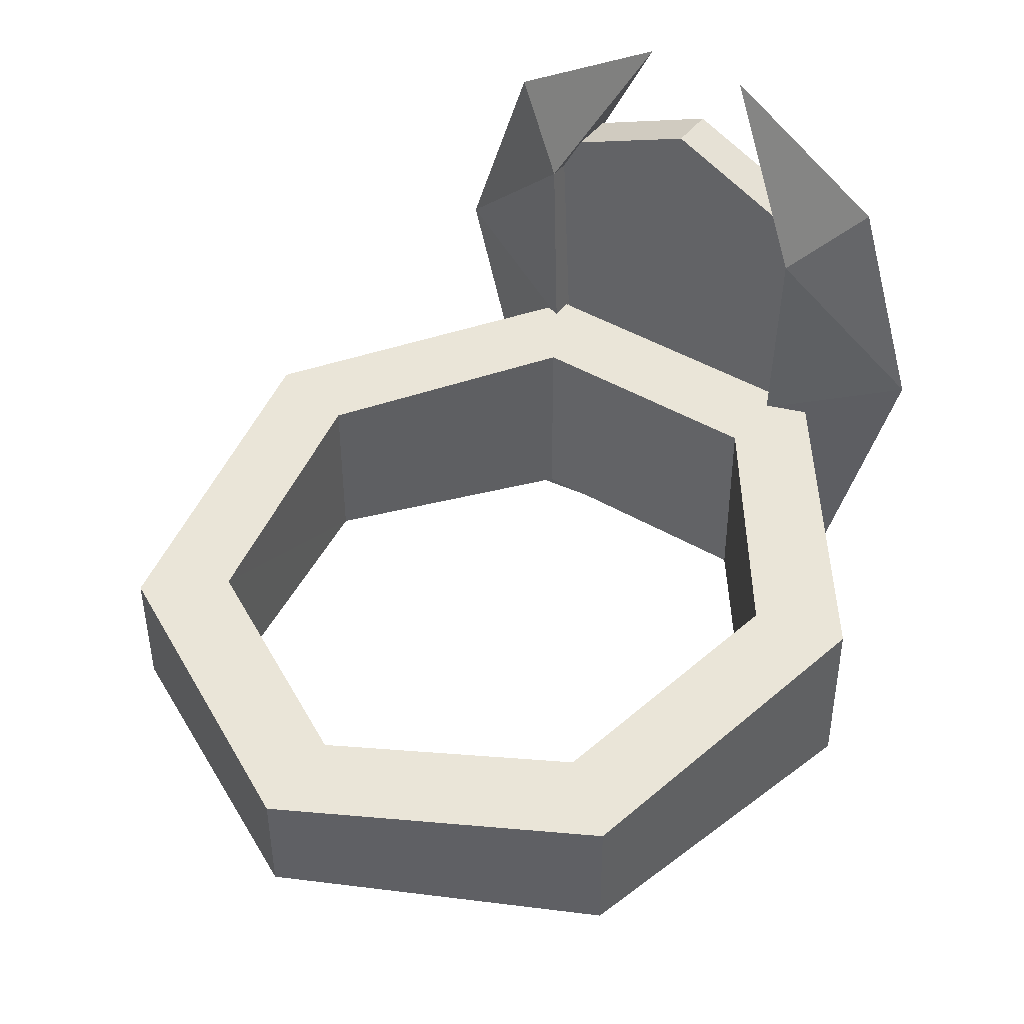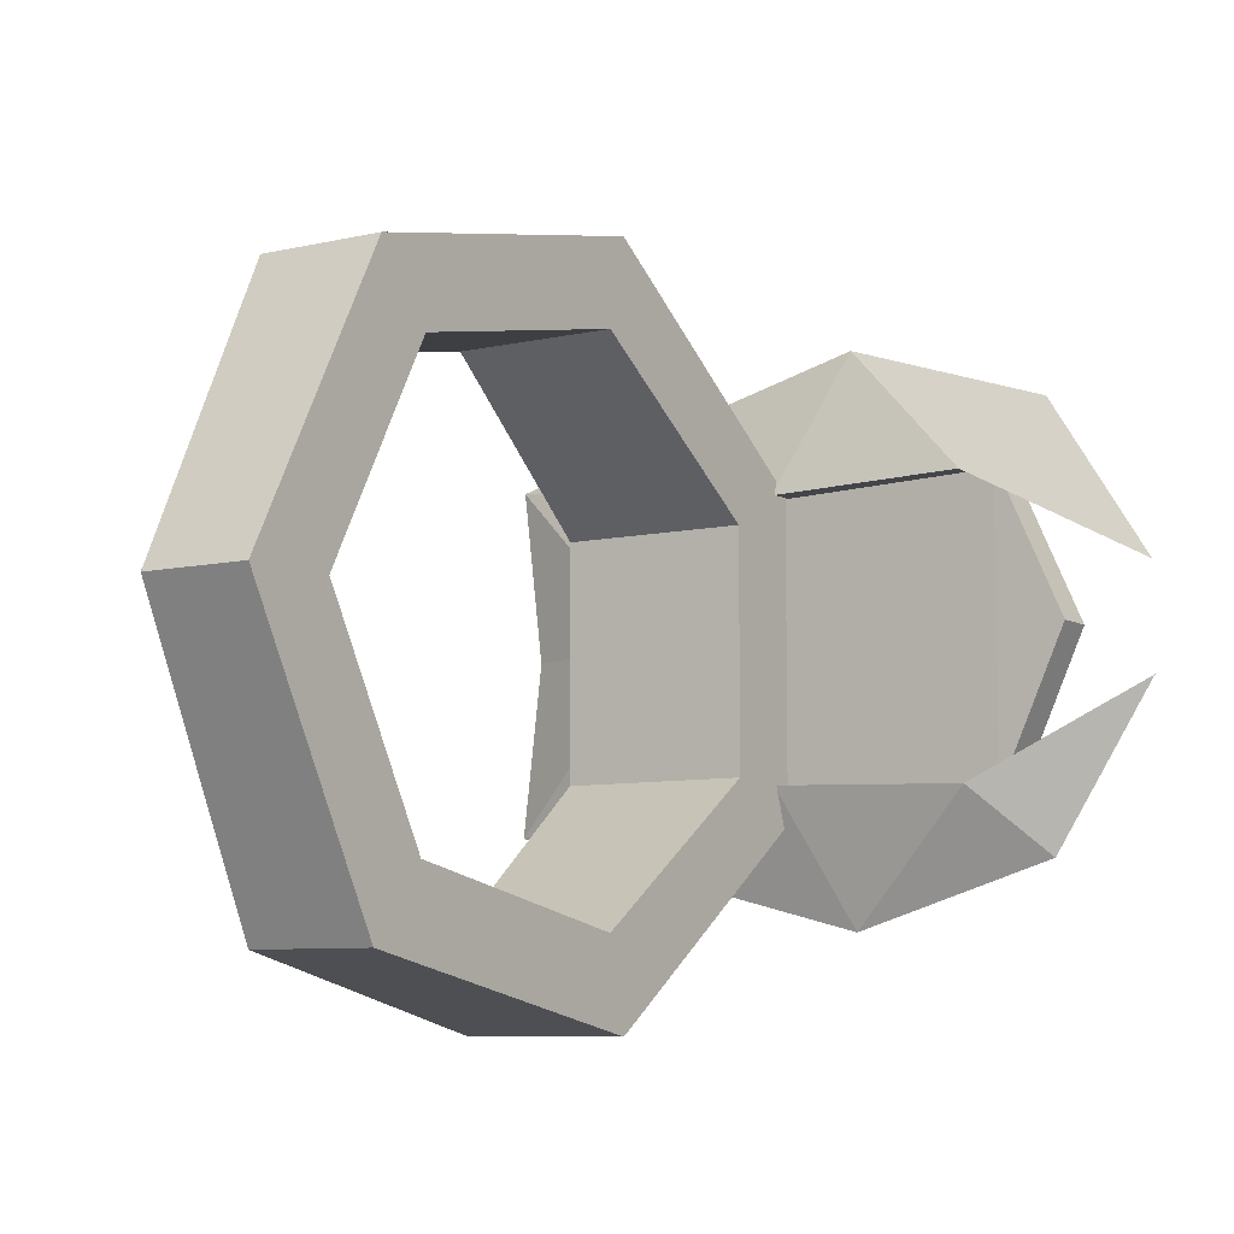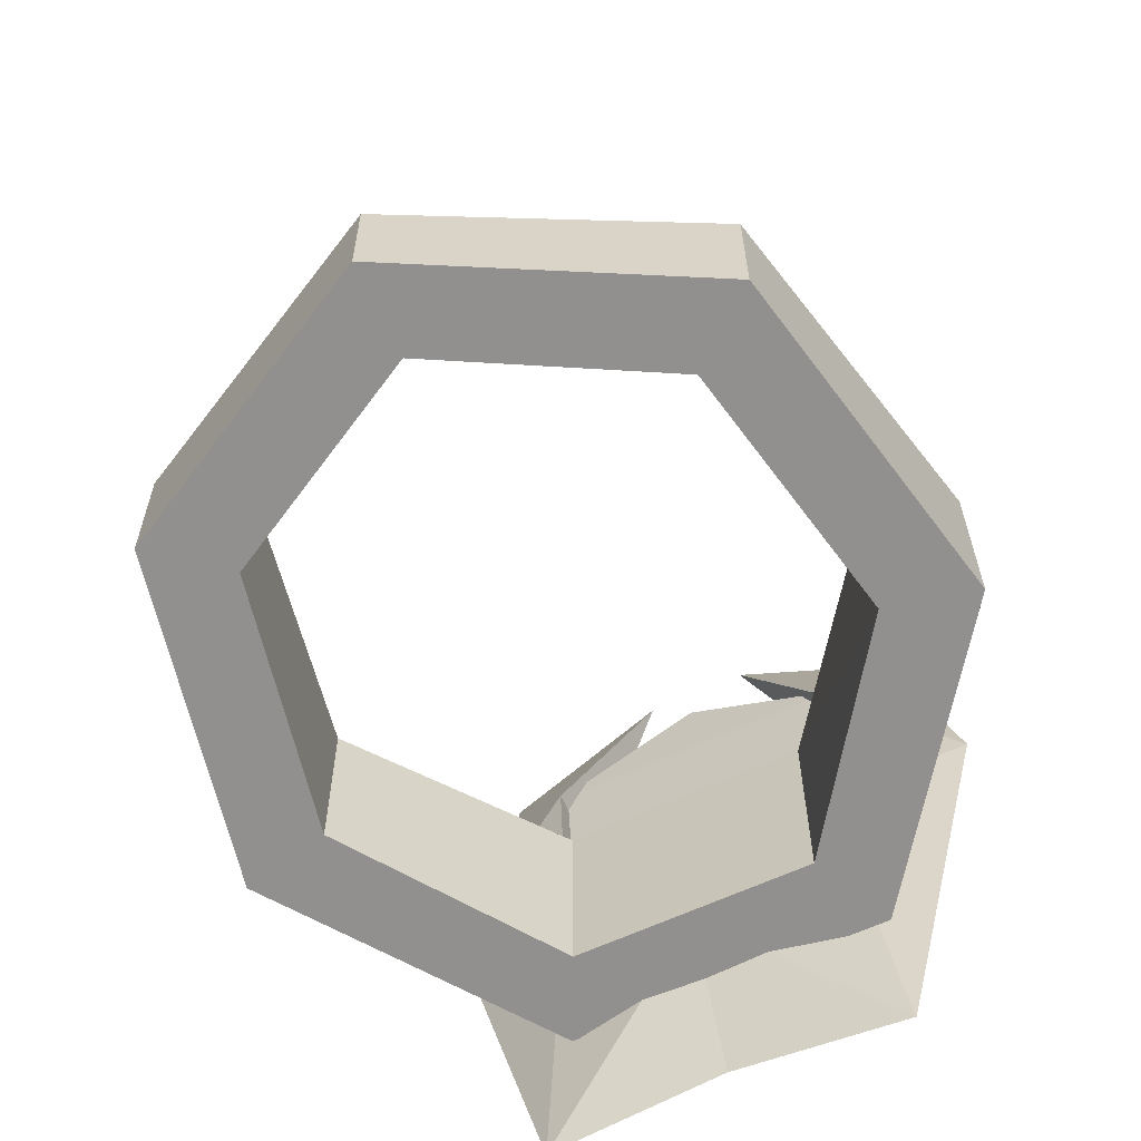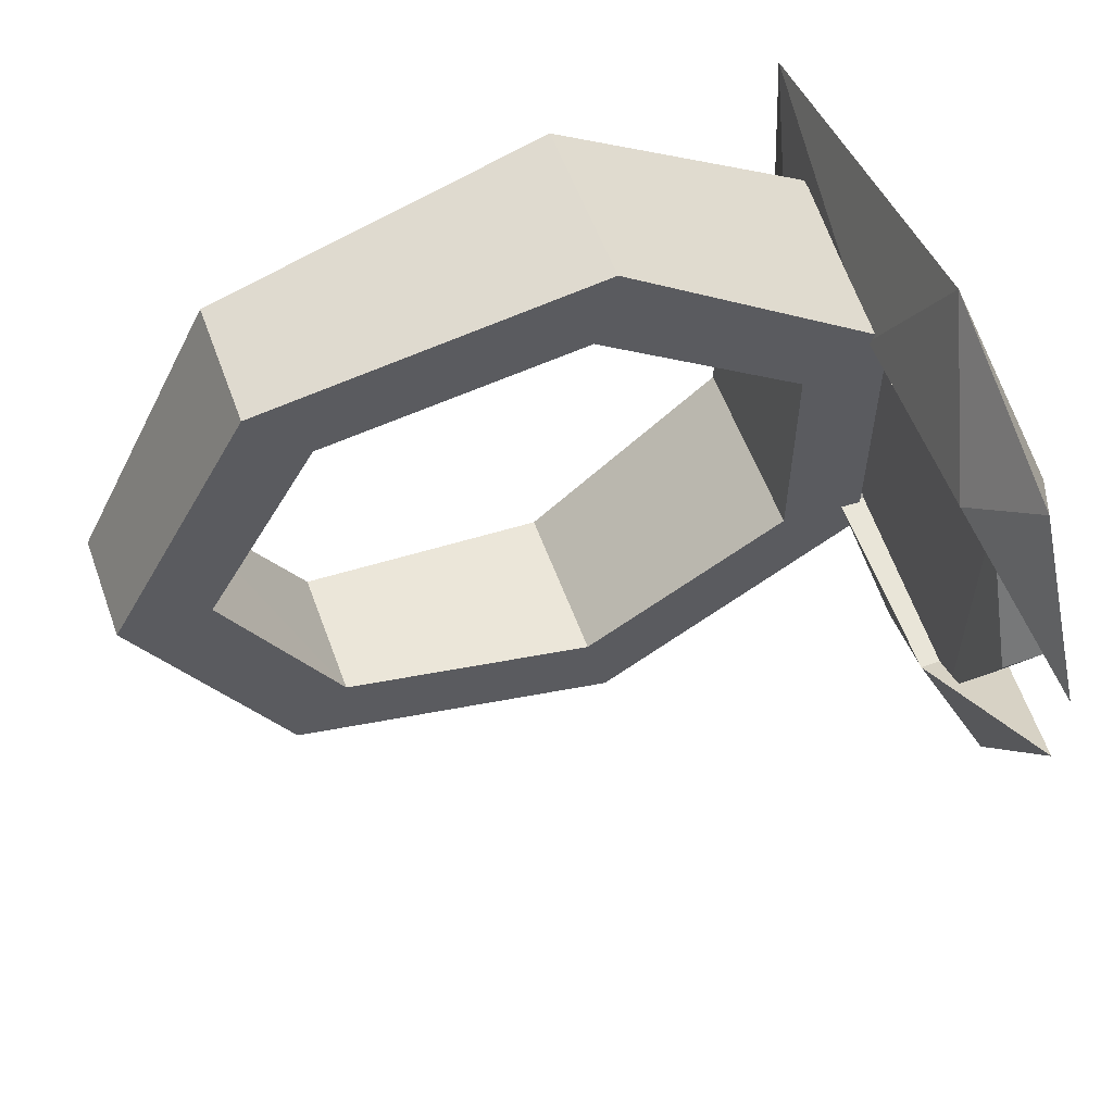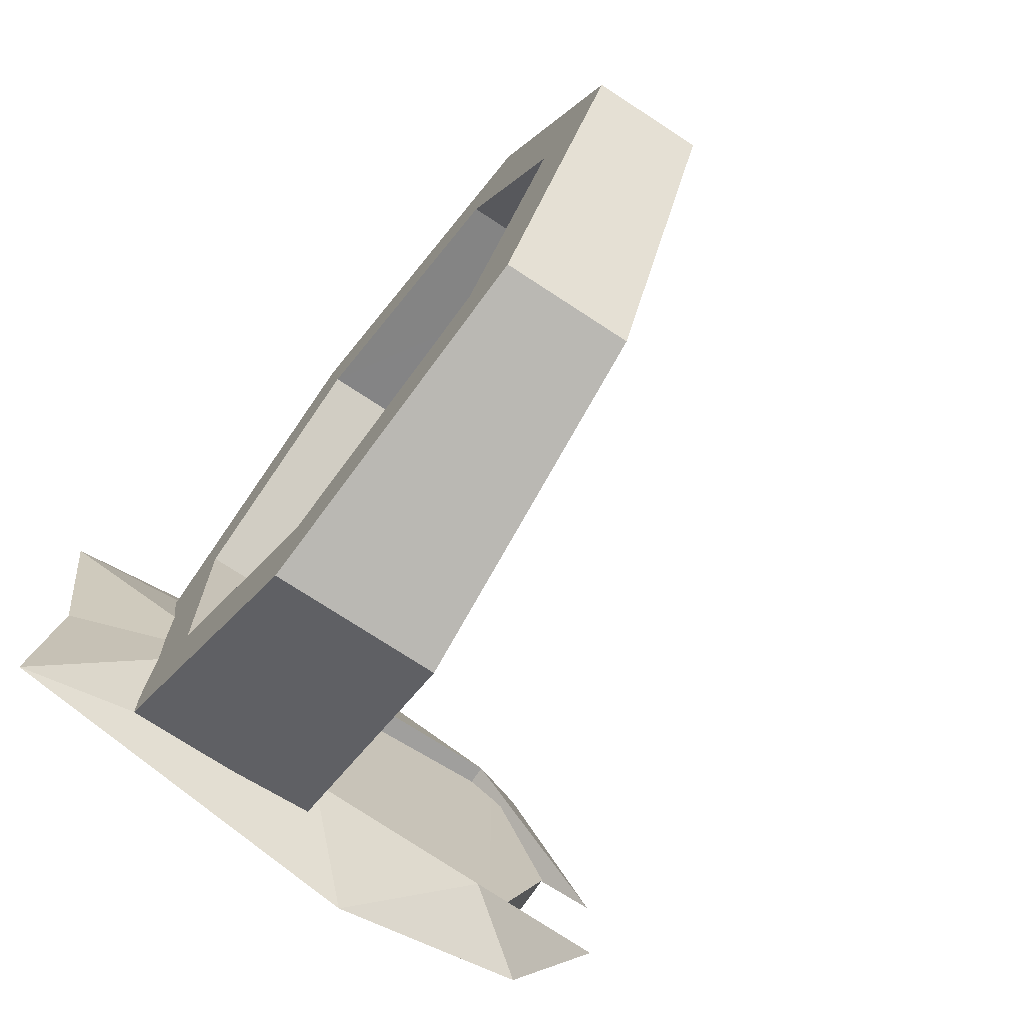
<metadata>
{"format":"obj","ext":"obj","renderer":"f3d","projection":"perspective","resolution":1024,"background":"white","views":[{"elev":44.4,"azim":124.5,"up":"+Y"},{"elev":-7.8,"azim":122.6,"up":"+Z"},{"elev":-62.3,"azim":115.4,"up":"+Y"},{"elev":58.4,"azim":159.5,"up":"+Z"},{"elev":-72.2,"azim":56.2,"up":"+Z"}]}
</metadata>
<code>
o ITMI_RING_02
v -0.03875 0.04803 -0.003624
v -0.03875 -0.0221 0.01995
v -0.03875 -0.0221 -0.01645
v -0.02814 0.01013 0.0122
v 0.04055 0.006525 0
v 0.01935 -0.006035 0.02199
v -0.03875 0.04803 0.007124
v -0.04295 0.01017 0.01604
v -0.04295 0.01017 -0.01254
v -0.02814 0.01013 -0.0122
v -0.0366 -0.009947 0.01627
v 0.02527 0.007326 -0.02932
v -0.0366 -0.009947 -0.01627
v -0.03651 0.03323 0.01742
v -0.04099 0.0402 0.00175
v -0.04099 0.03323 -0.01392
v 0.01935 -0.006035 -0.02199
v 0.03108 -0.005214 0
v -0.009047 0.009125 0.03656
v -0.009047 0.009125 -0.03656
v -0.009109 -0.008025 0.03656
v -0.009109 -0.008025 -0.03656
v 0.01944 0.007632 0.02199
v -0.04435 -0.003136 0.002009
v -0.03315 -0.003136 0.002009
v -0.03455 0.01017 0.01604
v -0.03455 0.01017 -0.01254
v -0.03657 0.01057 -0.01627
v -0.03657 0.01057 0.01627
v 0.01944 0.007632 -0.02199
v 0.03119 0.007016 0
v -0.02818 -0.009358 0.0122
v -0.02818 -0.009358 -0.0122
v 0.02527 0.007326 0.02932
v 0.02518 -0.005627 0.02932
v 0.02518 -0.005627 -0.02932
v 0.04043 -0.00456 0
v -0.007027 -0.007879 0.02742
v -0.007027 -0.007879 -0.02742
v -0.006963 0.009015 -0.02742
v -0.006963 0.009015 0.02742
v -0.03455 0.0305 0.01668
v -0.03455 0.0305 -0.01319
v -0.03651 0.03323 -0.01392
v -0.03651 0.0402 0.00175
v -0.04099 0.03323 0.01742
v -0.04295 0.0305 -0.01319
v -0.04295 0.0305 0.01668
v -0.03875 0.03777 0.02365
v -0.03875 0.03777 -0.02015
v -0.03875 0.0169 0.03058
v -0.03875 0.0169 -0.02674
v -0.03879 -0.02 0.00175
v -0.03756 -0.004629 -0.01392
v -0.03756 -0.004629 0.01742
v -0.03994 -0.004629 0.01742
v -0.03994 -0.004629 -0.01392
f 9 52 3
f 52 27 3
f 51 8 2
f 26 51 2
f 2 53 25
f 2 24 53
f 3 24 9
f 25 3 27
f 11 29 28
f 11 28 13
f 46 15 16
f 44 45 14
f 24 2 8
f 2 25 26
f 24 8 26
f 48 7 42
f 27 9 24
f 1 47 43
f 51 26 42
f 42 26 8
f 27 52 43
f 9 27 43
f 45 44 16
f 16 15 45
f 14 45 15
f 15 46 14
f 52 9 47
f 43 47 9
f 8 51 48
f 8 48 42
f 48 49 7
f 49 42 7
f 50 47 1
f 43 50 1
f 51 49 48
f 49 51 42
f 50 52 47
f 52 50 43
f 3 53 24
f 53 3 25
f 54 44 55
f 44 14 55
f 16 57 46
f 57 56 46
f 35 34 19
f 34 23 41
f 6 21 38
f 38 41 23
f 33 4 32
f 13 28 20
f 17 40 39
f 33 10 4
f 18 30 17
f 17 30 40
f 22 12 36
f 36 12 5
f 6 31 18
f 18 31 30
f 37 34 35
f 36 5 37
f 41 19 34
f 21 29 11
f 22 20 12
f 12 20 40
f 35 19 21
f 21 19 29
f 39 22 36
f 13 20 22
f 38 23 6
f 6 23 31
f 27 24 25
f 26 25 24
f 10 20 28
f 10 28 29
f 4 10 29
f 4 29 19
f 12 40 30
f 12 30 31
f 5 12 31
f 5 31 23
f 11 33 32
f 11 38 21
f 33 13 22
f 11 13 33
f 37 5 34
f 34 5 23
f 6 35 21
f 18 35 6
f 17 36 37
f 39 36 17
f 18 37 35
f 17 37 18
f 11 32 38
f 32 41 38
f 33 22 39
f 39 10 33
f 39 40 10
f 10 40 20
f 32 4 41
f 41 4 19

</code>
